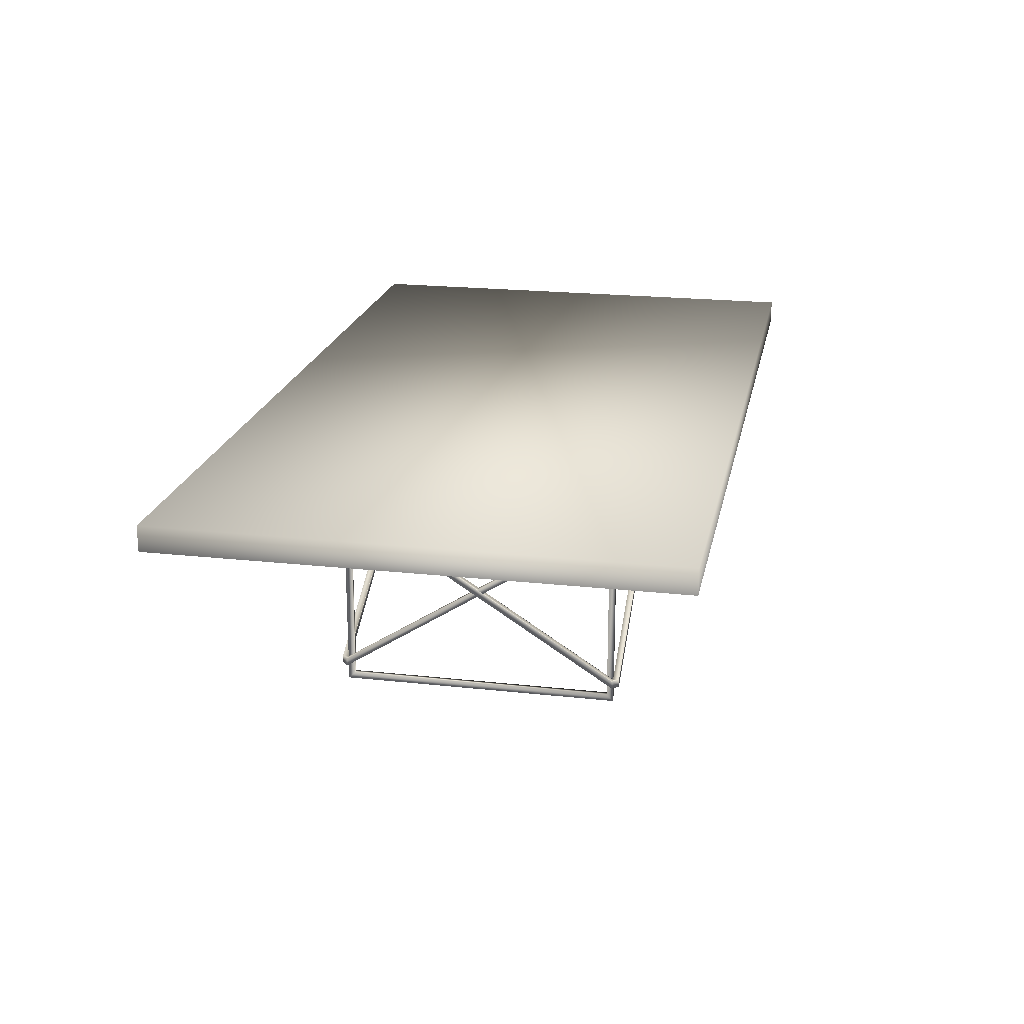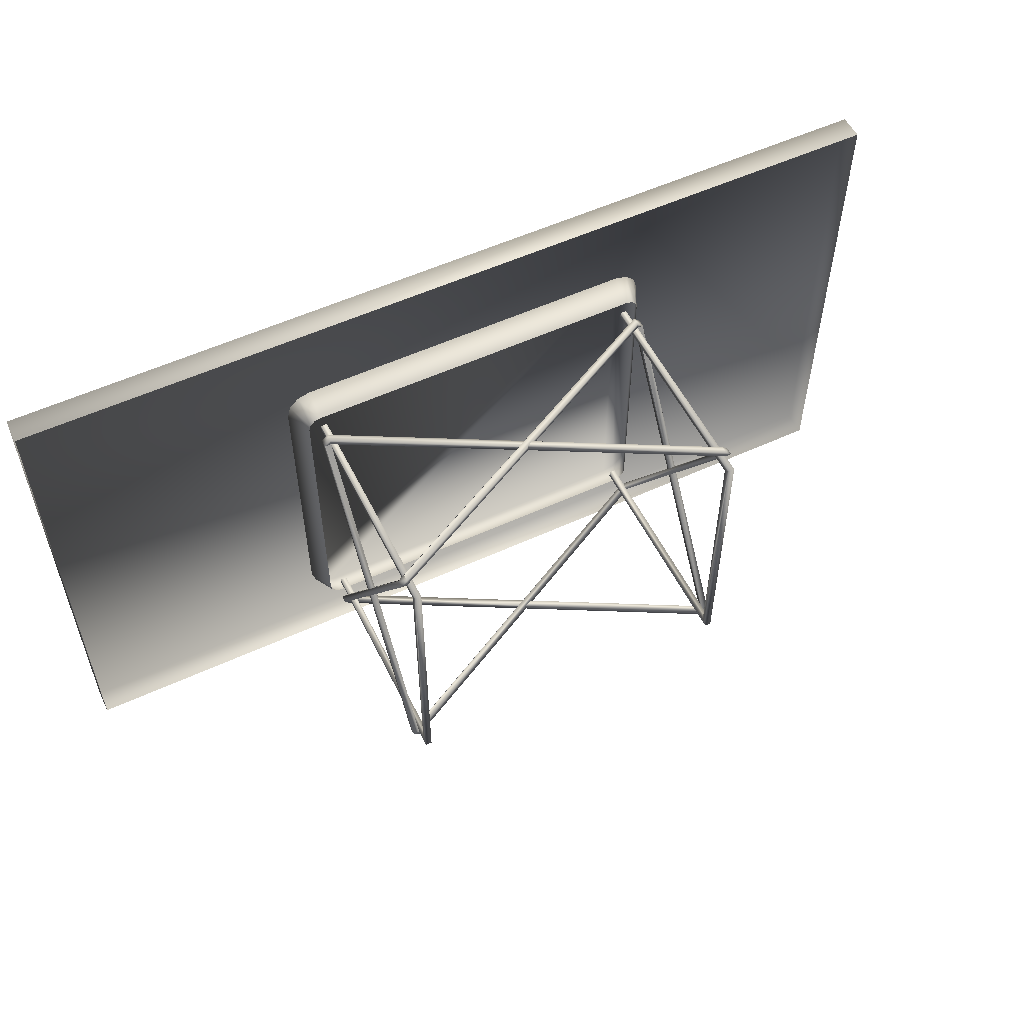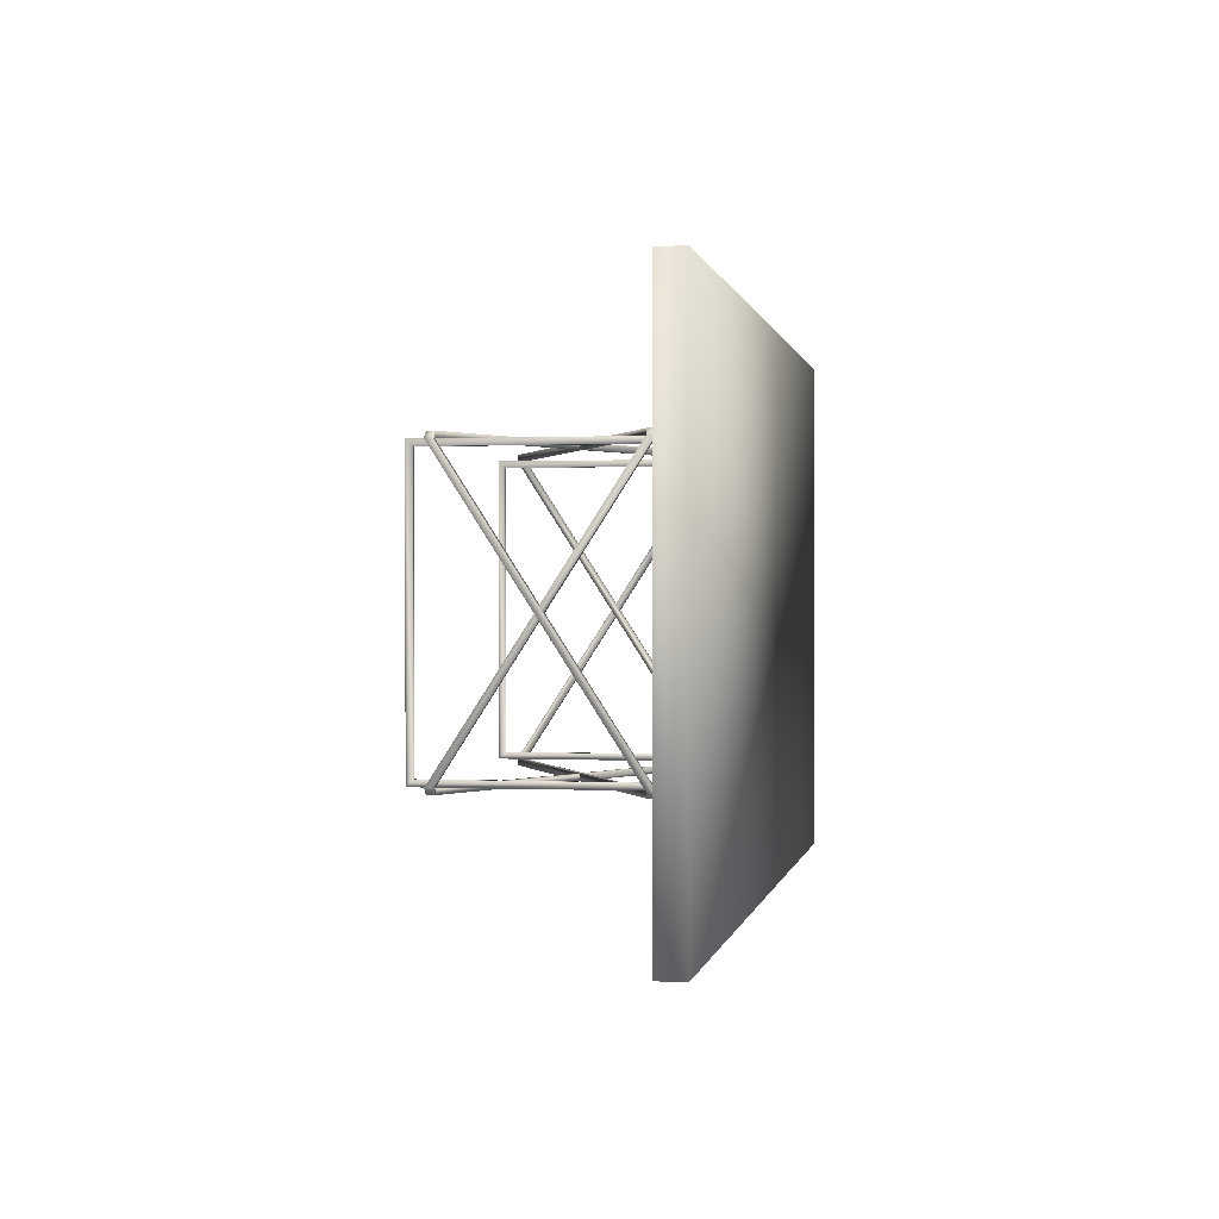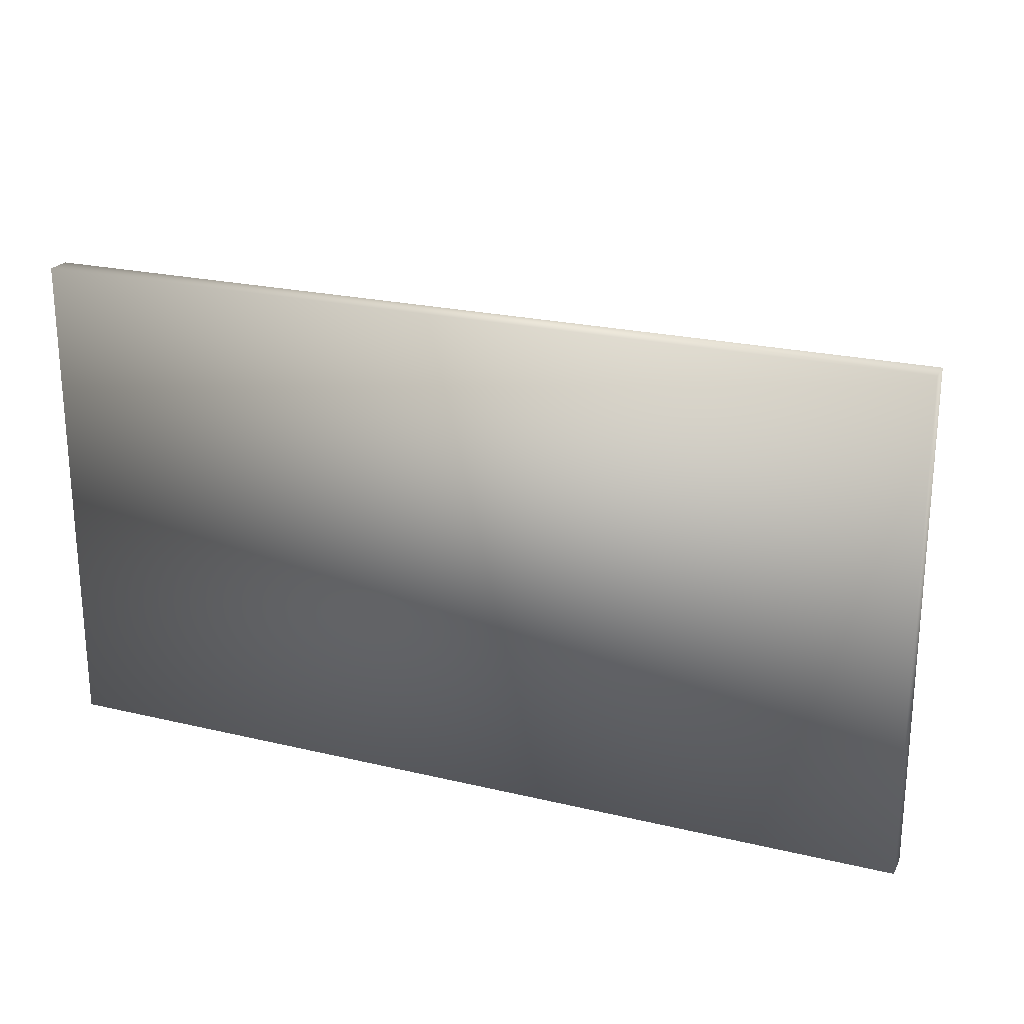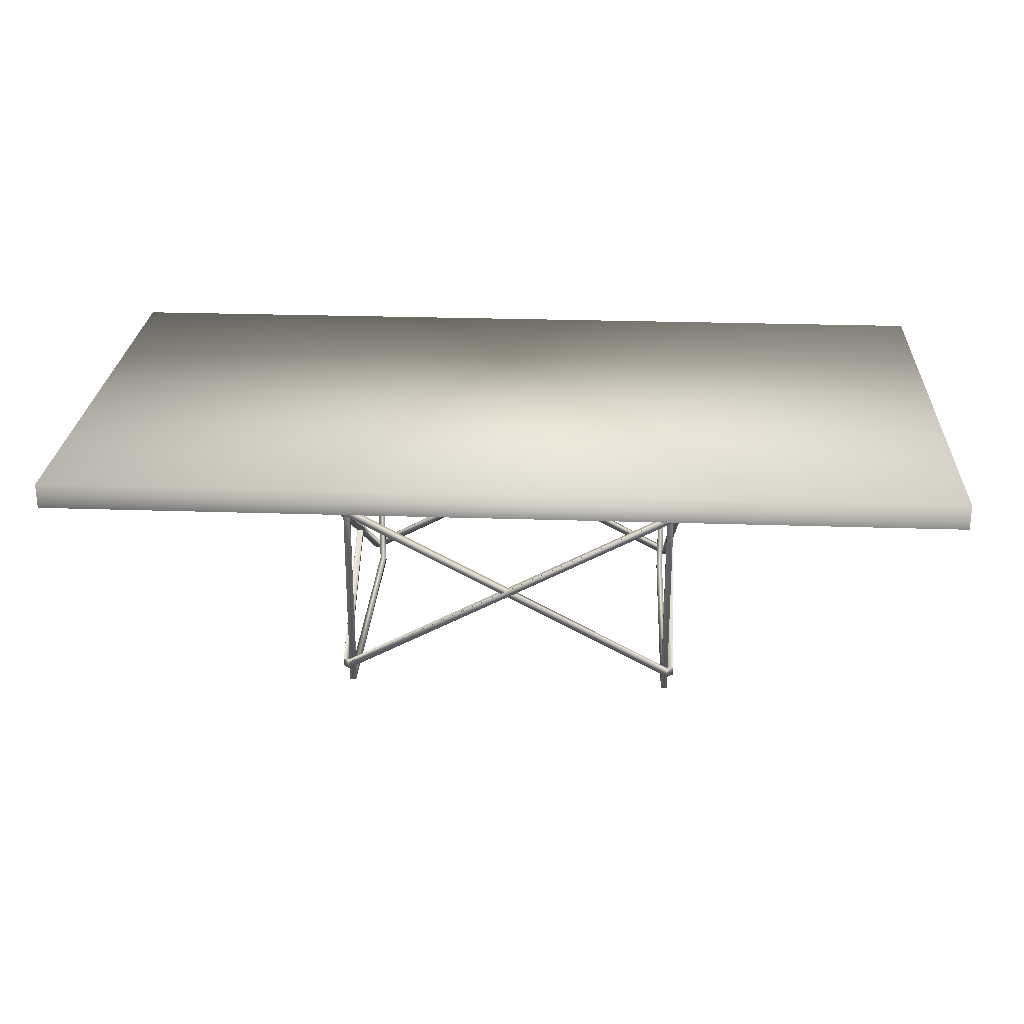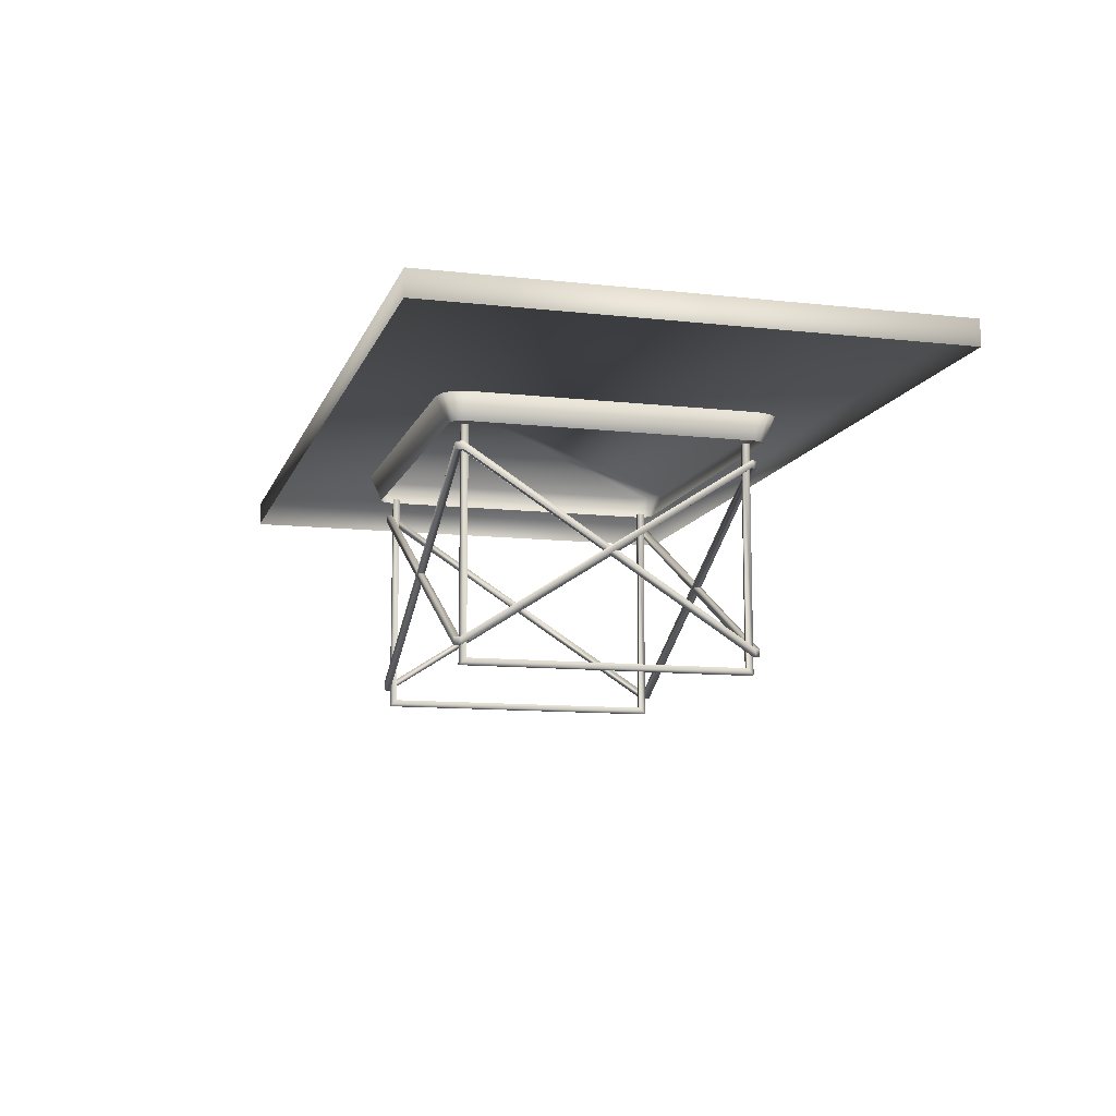
<metadata>
{"format":"obj","ext":"obj","renderer":"f3d","projection":"perspective","resolution":1024,"background":"white","views":[{"elev":21.0,"azim":-78.7,"up":"+Y"},{"elev":55.0,"azim":-26.0,"up":"+Z"},{"elev":0.4,"azim":100.4,"up":"+Z"},{"elev":22.6,"azim":-157.7,"up":"+Z"},{"elev":25.6,"azim":3.1,"up":"+Y"},{"elev":-10.9,"azim":74.6,"up":"+Y"}]}
</metadata>
<code>
v 0.6831 0.2625 0.1236
v 0.6831 0.2889 0.1104
v 0.3235 0.2889 0.1104
v 0.3235 0.2625 0.1236
v 0.6831 0.2625 0.4503
v 0.6831 0.2889 0.4634
v 0.3235 0.2889 0.4634
v 0.3235 0.2625 0.4503
v 0.6963 0.2889 0.114
v 0.6897 0.2625 0.1254
v 0.6945 0.2625 0.1302
v 0.706 0.2889 0.1237
v 0.6963 0.2625 0.1369
v 0.7095 0.2889 0.1369
v 0.6963 0.2625 0.437
v 0.7095 0.2889 0.437
v 0.6945 0.2625 0.4436
v 0.706 0.2889 0.4502
v 0.6897 0.2625 0.4485
v 0.6963 0.2889 0.4599
v 0.3103 0.2889 0.114
v 0.3169 0.2625 0.1254
v 0.3121 0.2625 0.1302
v 0.3007 0.2889 0.1237
v 0.3103 0.2625 0.1369
v 0.2972 0.2889 0.1369
v 0.3103 0.2625 0.437
v 0.2972 0.2889 0.437
v 0.3121 0.2625 0.4436
v 0.3007 0.2889 0.4502
v 0.3169 0.2625 0.4485
v 0.3103 0.2889 0.4599
v 0.975 0.3152 0.025
v 0.975 0.3152 0.5528
v 0.025 0.3152 0.5528
v 0.025 0.3152 0.025
v 0.025 0.2889 0.5528
v 0.025 0.2889 0.025
v 0.975 0.2889 0.025
v 0.975 0.2889 0.5528
v 0.6898 0.04323 0.437
v 0.6831 0.04333 0.437
v 0.6831 0.04333 0.4436
v 0.6831 0.05137 0.4436
v 0.6898 0.05137 0.437
v 0.6832 0.05137 0.437
v 0.6831 0.2361 0.4436
v 0.6897 0.2361 0.437
v 0.6831 0.2361 0.437
v 0.6897 0.2443 0.437
v 0.6831 0.2443 0.437
v 0.6831 0.2443 0.4436
v 0.6898 0.04323 0.1369
v 0.6831 0.04333 0.1369
v 0.6831 0.04333 0.1302
v 0.6831 0.05137 0.1302
v 0.6898 0.05137 0.1369
v 0.6832 0.05137 0.1369
v 0.6831 0.2361 0.1302
v 0.6897 0.2361 0.1369
v 0.6831 0.2361 0.1369
v 0.6897 0.2443 0.1369
v 0.6831 0.2443 0.1369
v 0.6831 0.2443 0.1302
v 0.3169 0.04323 0.437
v 0.3235 0.04333 0.437
v 0.3235 0.04333 0.4436
v 0.3235 0.05137 0.4436
v 0.3169 0.05137 0.437
v 0.3235 0.05137 0.437
v 0.3235 0.2361 0.4436
v 0.3169 0.2361 0.437
v 0.3235 0.2361 0.437
v 0.3169 0.2443 0.437
v 0.3235 0.2443 0.437
v 0.3235 0.2443 0.4436
v 0.3169 0.04323 0.1369
v 0.3235 0.04333 0.1369
v 0.3235 0.04333 0.1302
v 0.3235 0.05137 0.1302
v 0.3169 0.05137 0.1369
v 0.3235 0.05137 0.1369
v 0.3235 0.2361 0.1302
v 0.3169 0.2361 0.1369
v 0.3235 0.2361 0.1369
v 0.3169 0.2443 0.1369
v 0.3235 0.2443 0.1369
v 0.3235 0.2443 0.1302
v 0.5033 0.1399 0.4436
v 0.5033 0.1399 0.437
v 0.496 0.1438 0.4436
v 0.496 0.1438 0.437
v 0.5033 0.1477 0.4436
v 0.5033 0.1477 0.437
v 0.6831 0.0511 0.4436
v 0.5106 0.1438 0.4436
v 0.5106 0.1438 0.437
v 0.6831 0.0511 0.437
v 0.3235 0.0511 0.4436
v 0.3235 0.0511 0.437
v 0.5033 0.1399 0.1302
v 0.5033 0.1399 0.1369
v 0.496 0.1438 0.1302
v 0.496 0.1438 0.1369
v 0.5033 0.1477 0.1302
v 0.5033 0.1477 0.1369
v 0.6831 0.0511 0.1302
v 0.5106 0.1438 0.1302
v 0.5106 0.1438 0.1369
v 0.6831 0.0511 0.1369
v 0.3235 0.0511 0.1302
v 0.3235 0.0511 0.1369
v 0.6898 0.1477 0.2869
v 0.6832 0.1477 0.2869
v 0.6898 0.1438 0.2809
v 0.6832 0.1438 0.2809
v 0.6898 0.1399 0.2869
v 0.6832 0.04323 0.1369
v 0.6832 0.1399 0.2869
v 0.6897 0.2364 0.437
v 0.6898 0.1438 0.293
v 0.6832 0.1438 0.293
v 0.6831 0.2364 0.437
v 0.6832 0.04323 0.437
v 0.6898 0.05105 0.437
v 0.3169 0.1477 0.2869
v 0.3235 0.1477 0.2869
v 0.3169 0.1438 0.2809
v 0.3235 0.1438 0.2809
v 0.3169 0.1399 0.2869
v 0.3235 0.04323 0.1369
v 0.3235 0.1399 0.2869
v 0.3169 0.2364 0.437
v 0.3169 0.1438 0.293
v 0.3235 0.1438 0.293
v 0.3235 0.2364 0.437
v 0.3235 0.04323 0.437
v 0.3169 0.05105 0.437
v 0.6765 0.03159 0.4304
v 0.6765 0.2625 0.4304
v 0.6831 0.2625 0.4304
v 0.6832 0.03159 0.4304
v 0.6765 0.03159 0.1435
v 0.6832 0.03159 0.1435
v 0.6765 0.2625 0.1435
v 0.6831 0.2625 0.1435
v 0.6765 0.025 0.1369
v 0.6765 0.2625 0.1369
v 0.6831 0.2625 0.1369
v 0.6832 0.025 0.1369
v 0.6765 0.025 0.437
v 0.6832 0.025 0.437
v 0.6765 0.2625 0.437
v 0.6831 0.2625 0.437
v 0.3301 0.03159 0.4304
v 0.3301 0.2625 0.4304
v 0.3235 0.2625 0.4304
v 0.3235 0.03159 0.4304
v 0.3301 0.03159 0.1435
v 0.3235 0.03159 0.1435
v 0.3301 0.2625 0.1435
v 0.3235 0.2625 0.1435
v 0.3301 0.025 0.1369
v 0.3301 0.2625 0.1369
v 0.3235 0.2625 0.1369
v 0.3235 0.025 0.1369
v 0.3301 0.025 0.437
v 0.3235 0.025 0.437
v 0.3301 0.2625 0.437
v 0.3235 0.2625 0.437
f 26 28 27
f 27 28 30
f 30 28 6
f 6 28 26
f 26 24 6
f 6 3 2
f 6 9 12
f 6 16 18
f 20 6 18
f 1 2 3
f 3 4 1
f 7 6 5
f 5 8 7
f 9 2 1
f 1 10 9
f 10 11 12
f 12 9 10
f 11 13 14
f 14 12 11
f 15 16 14
f 14 13 15
f 15 17 18
f 18 16 15
f 17 19 20
f 20 18 17
f 20 19 5
f 5 6 20
f 4 3 21
f 21 22 4
f 24 23 22
f 22 21 24
f 26 25 23
f 23 24 26
f 27 25 26
f 30 29 27
f 32 31 29
f 29 30 32
f 8 31 32
f 32 7 8
f 6 7 32
f 30 6 32
f 21 6 24
f 6 21 3
f 2 9 6
f 12 14 6
f 16 6 14
f 33 34 35
f 35 36 33
f 36 35 37
f 37 38 36
f 33 36 38
f 38 39 33
f 34 33 39
f 39 40 34
f 35 34 40
f 40 37 35
f 41 42 43
f 43 44 45
f 45 41 43
f 44 46 45
f 47 48 49
f 52 51 50
f 50 48 47
f 47 52 50
f 55 54 53
f 57 56 55
f 55 53 57
f 57 58 56
f 61 60 59
f 62 63 64
f 59 60 62
f 62 64 59
f 67 66 65
f 69 68 67
f 67 65 69
f 69 70 68
f 73 72 71
f 74 75 76
f 71 72 74
f 74 76 71
f 77 78 79
f 79 80 81
f 81 77 79
f 80 82 81
f 83 84 85
f 88 87 86
f 86 84 83
f 83 88 86
f 89 43 42
f 42 90 89
f 71 91 92
f 92 73 71
f 93 76 75
f 75 94 93
f 95 96 97
f 97 98 95
f 51 52 68
f 68 70 51
f 66 67 47
f 47 49 66
f 76 93 91
f 91 71 76
f 96 95 43
f 43 89 96
f 67 99 52
f 52 47 67
f 92 94 75
f 75 73 92
f 42 98 97
f 97 90 42
f 51 100 66
f 66 49 51
f 54 55 101
f 101 102 54
f 104 103 83
f 83 85 104
f 87 88 105
f 105 106 87
f 109 108 107
f 107 110 109
f 80 64 63
f 63 82 80
f 59 79 78
f 78 61 59
f 103 105 88
f 88 83 103
f 55 107 108
f 108 101 55
f 64 111 79
f 79 59 64
f 87 106 104
f 104 85 87
f 109 110 54
f 54 102 109
f 78 112 63
f 63 61 78
f 113 50 51
f 51 114 113
f 57 115 116
f 116 58 57
f 117 53 118
f 118 119 117
f 120 121 122
f 122 123 120
f 124 41 60
f 60 61 124
f 63 62 125
f 125 98 63
f 57 53 117
f 117 115 57
f 121 48 50
f 50 113 121
f 45 62 60
f 60 41 45
f 119 118 58
f 58 116 119
f 51 49 122
f 122 114 51
f 61 63 46
f 46 124 61
f 75 74 126
f 126 127 75
f 129 128 81
f 81 82 129
f 131 77 130
f 130 132 131
f 135 134 133
f 133 136 135
f 84 65 137
f 137 85 84
f 138 86 87
f 87 100 138
f 130 77 81
f 81 128 130
f 74 72 134
f 134 126 74
f 84 86 69
f 69 65 84
f 82 131 132
f 132 129 82
f 135 73 75
f 75 127 135
f 70 87 85
f 85 137 70
f 141 140 139
f 139 142 141
f 142 139 143
f 143 144 142
f 144 143 145
f 145 146 144
f 149 148 147
f 147 150 149
f 150 147 151
f 151 152 150
f 152 151 153
f 153 154 152
f 147 148 145
f 145 143 147
f 151 147 143
f 143 139 151
f 153 151 139
f 139 140 153
f 146 149 150
f 150 144 146
f 144 150 152
f 152 142 144
f 142 152 154
f 154 141 142
f 155 156 157
f 157 158 155
f 159 155 158
f 158 160 159
f 161 159 160
f 160 162 161
f 163 164 165
f 165 166 163
f 167 163 166
f 166 168 167
f 169 167 168
f 168 170 169
f 161 164 163
f 163 159 161
f 159 163 167
f 167 155 159
f 155 167 169
f 169 156 155
f 166 165 162
f 162 160 166
f 168 166 160
f 160 158 168
f 170 168 158
f 158 157 170

</code>
